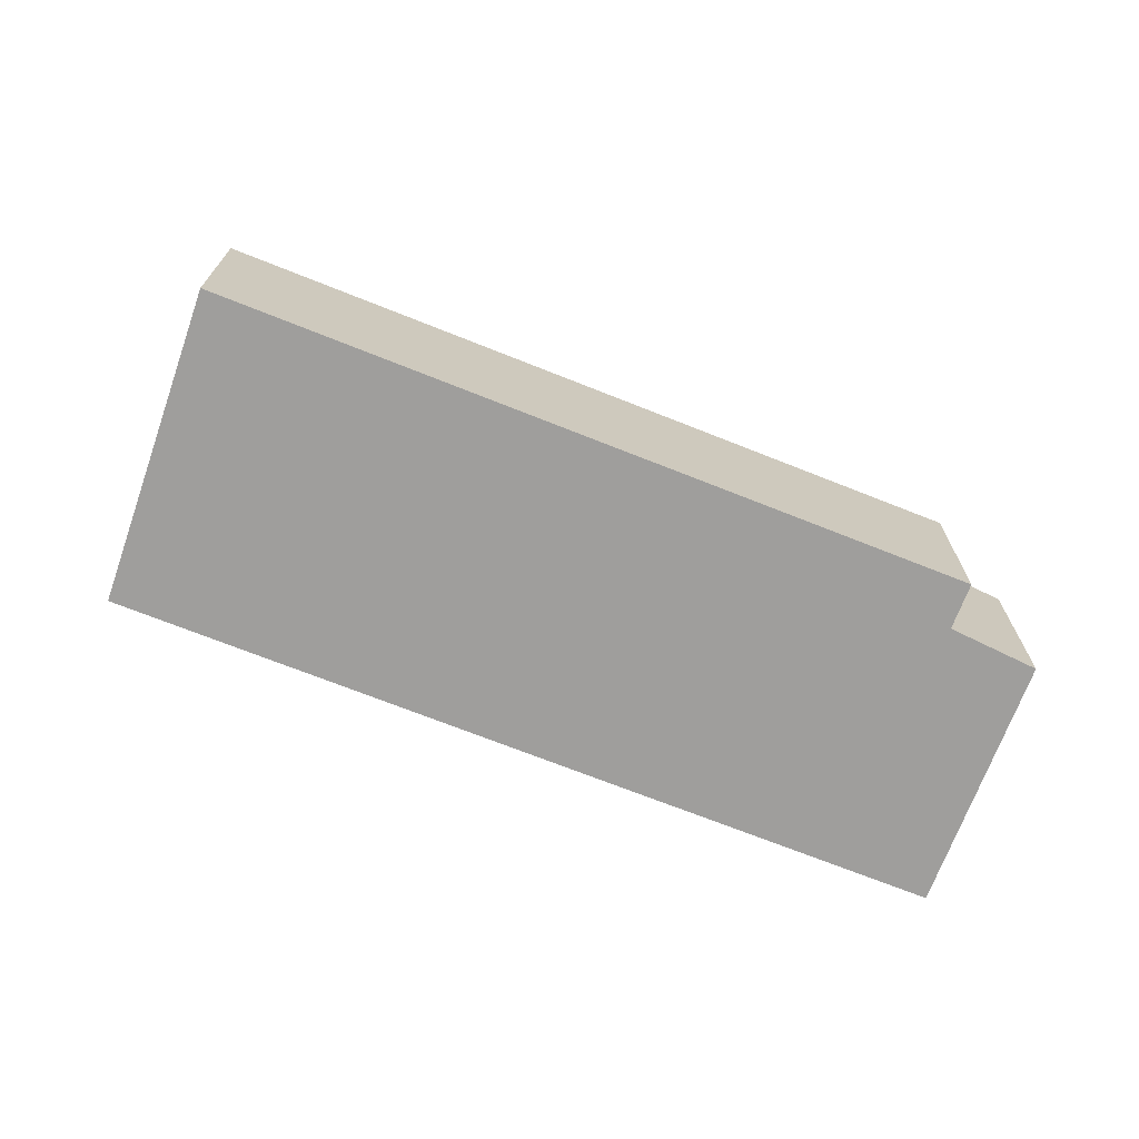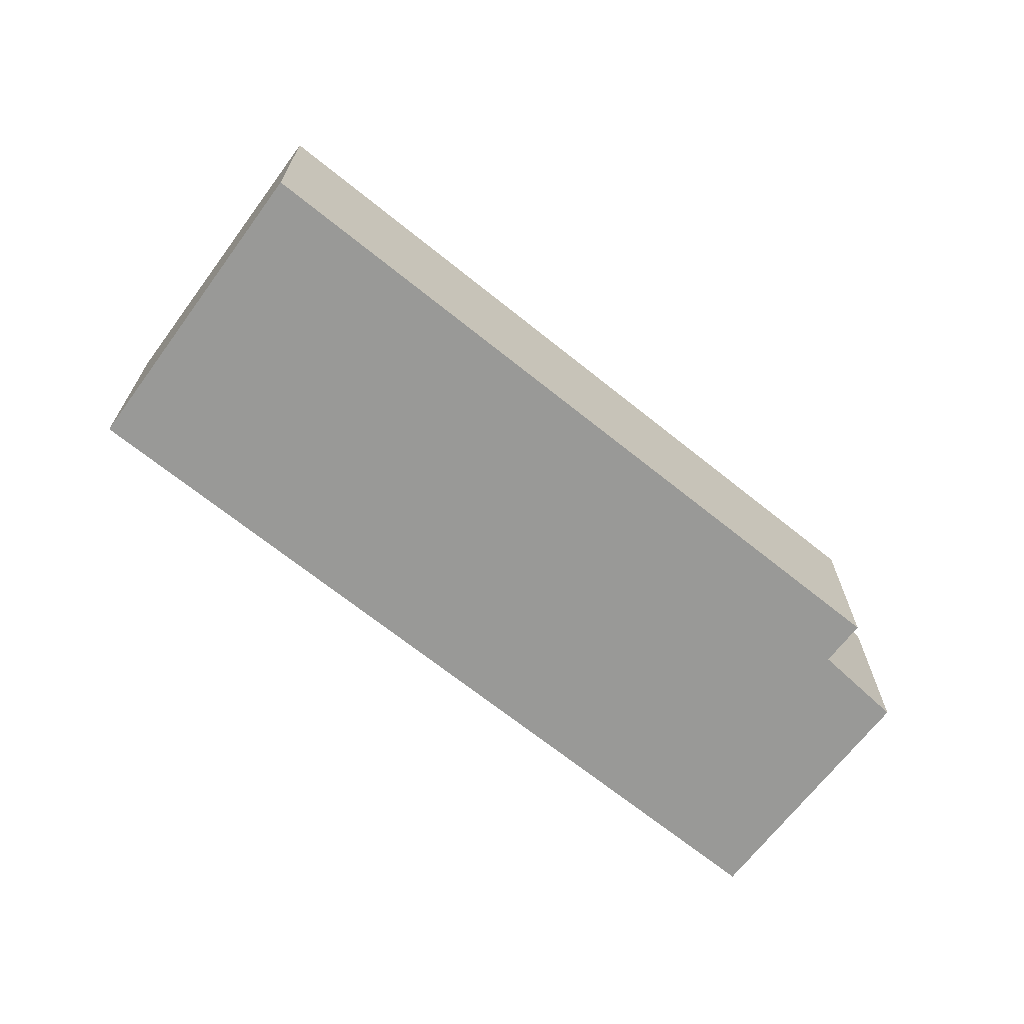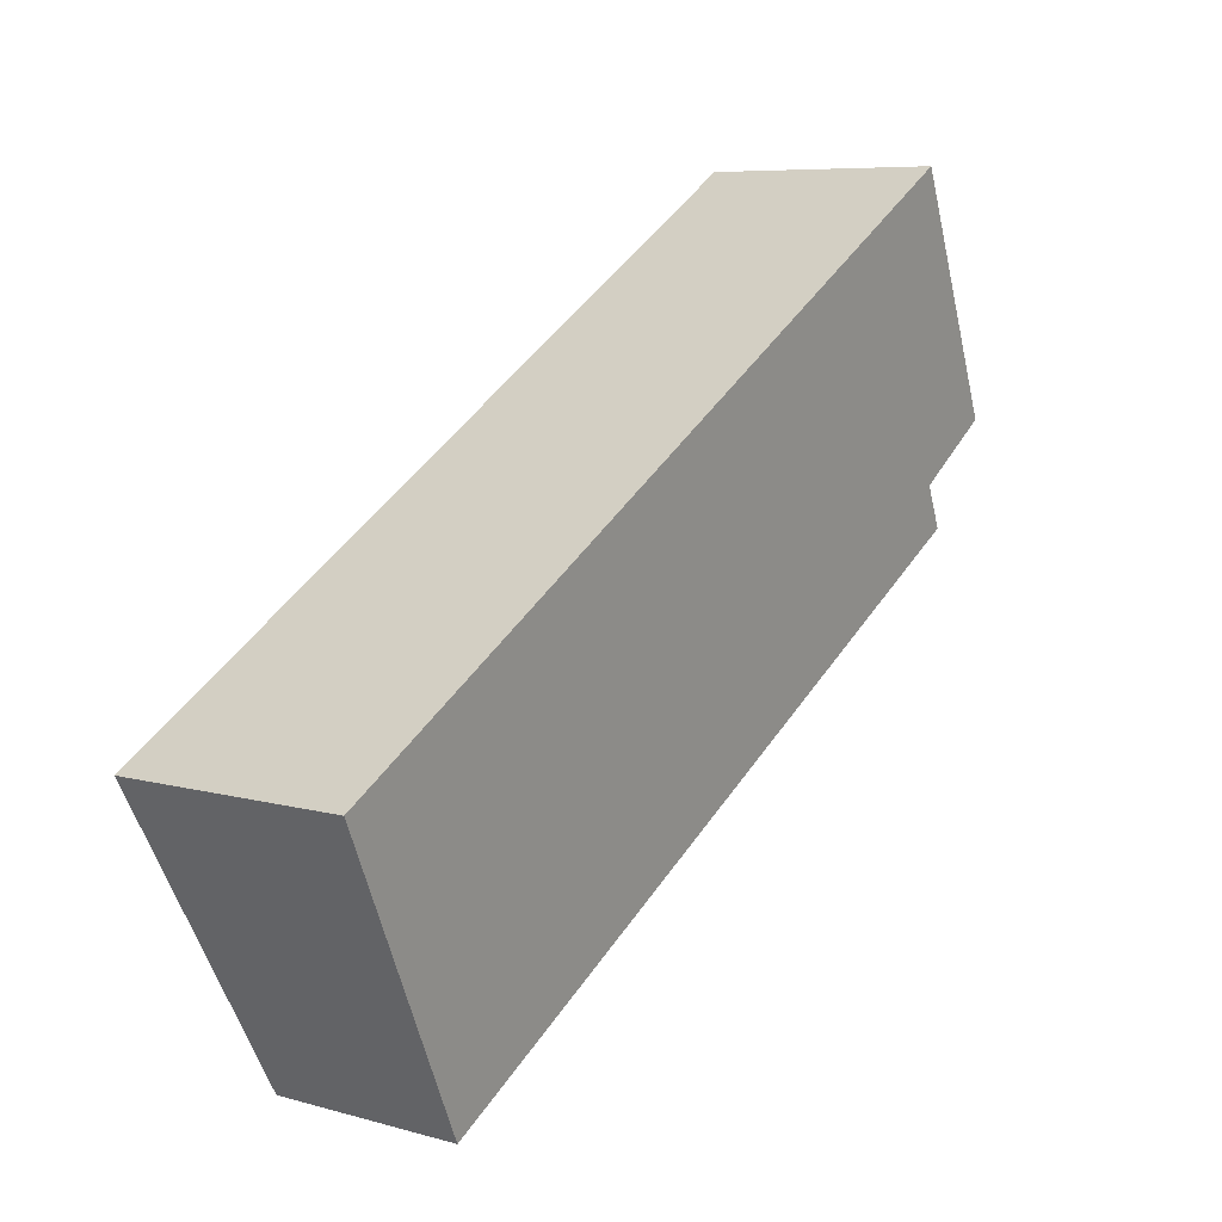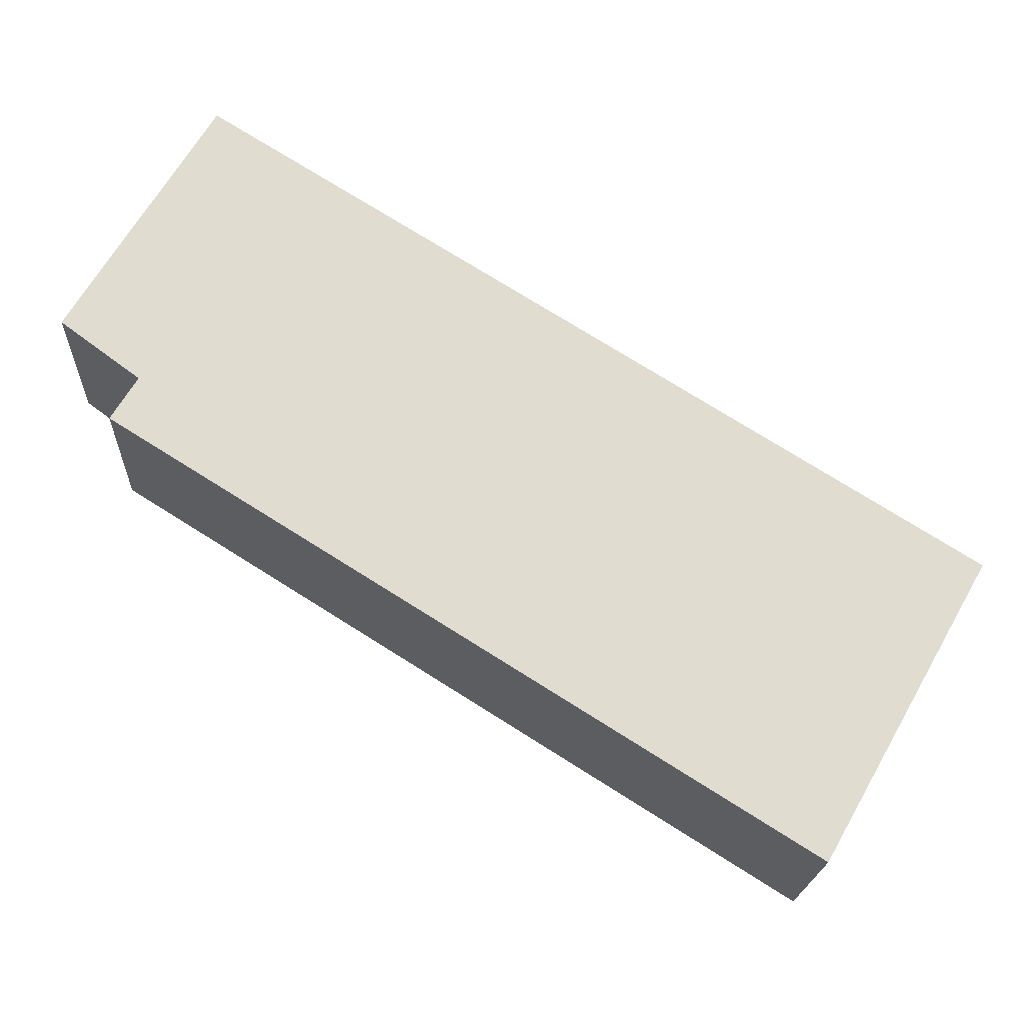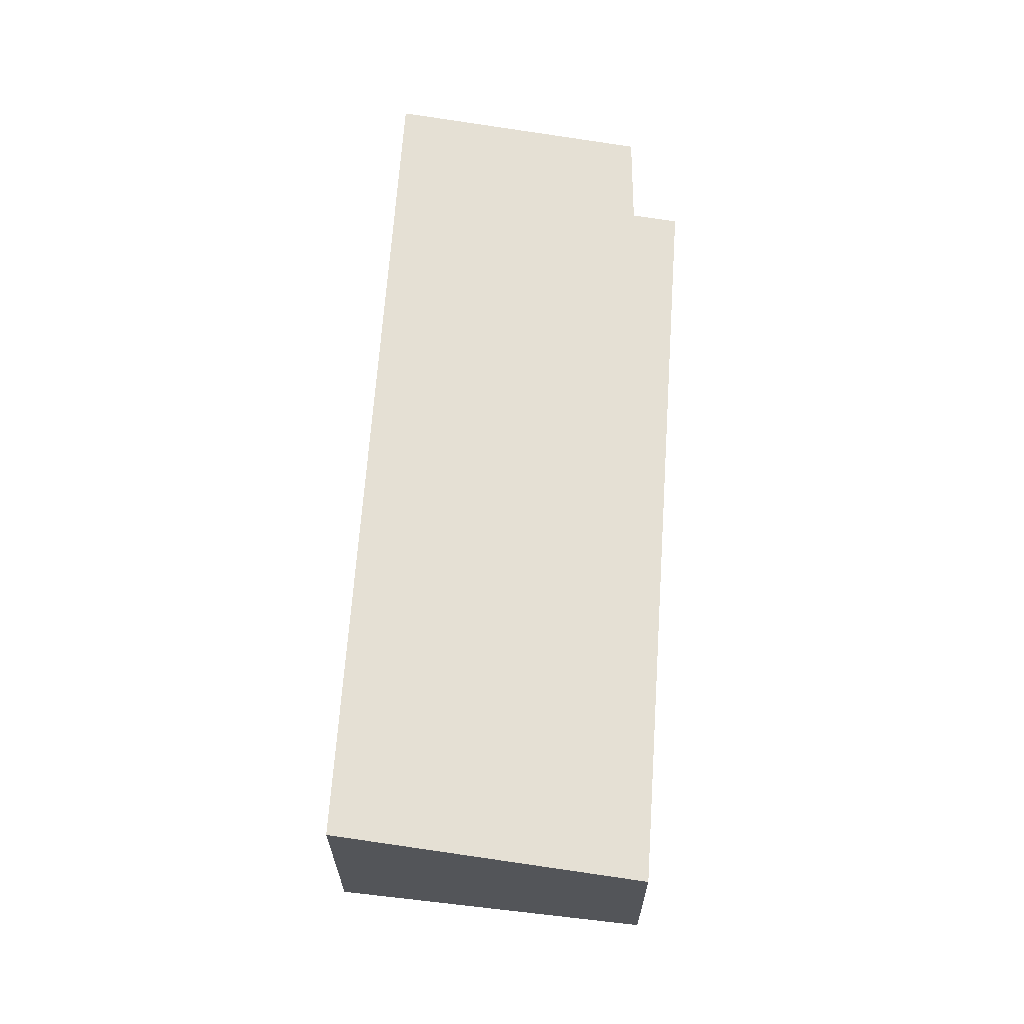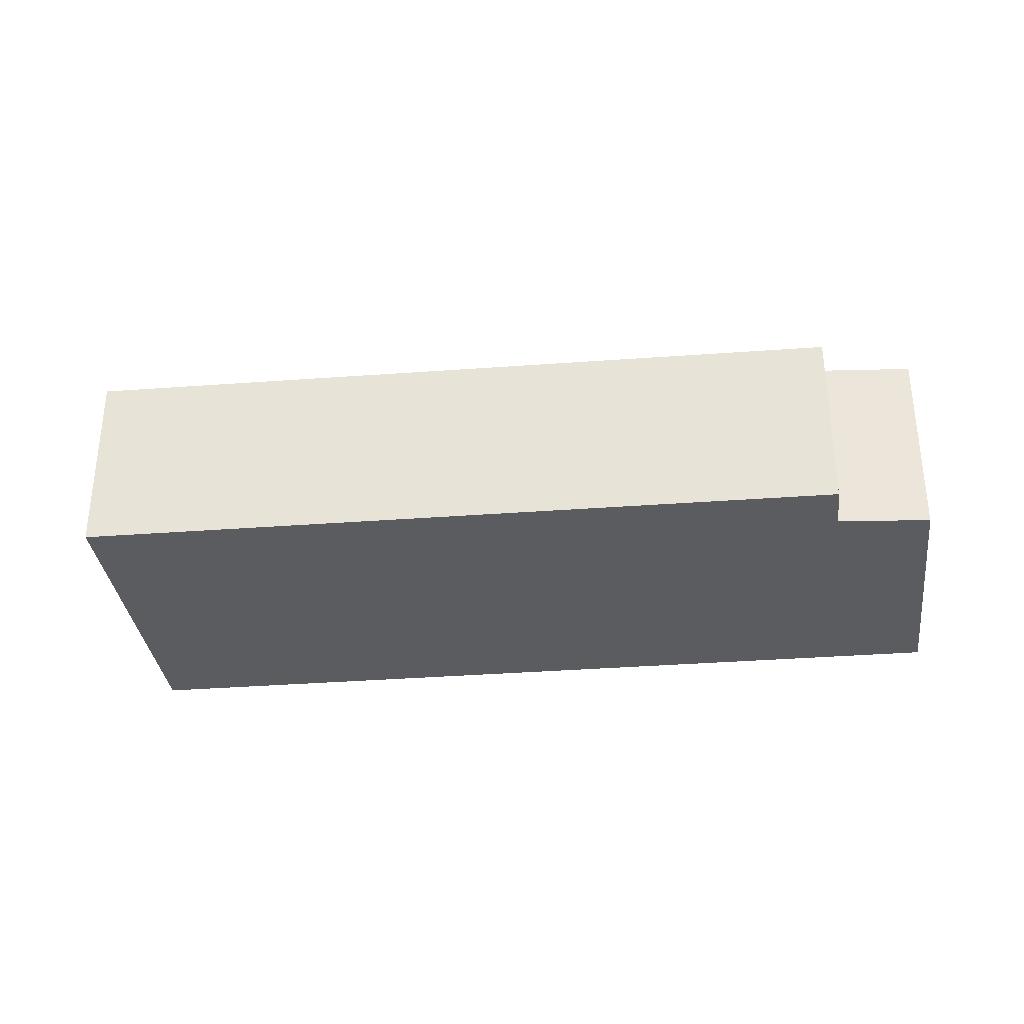
<metadata>
{"format":"obj","ext":"obj","renderer":"f3d","projection":"perspective","resolution":1024,"background":"white","views":[{"elev":-71.0,"azim":-169.6,"up":"+Y"},{"elev":-68.8,"azim":173.3,"up":"+Y"},{"elev":7.2,"azim":129.0,"up":"+Z"},{"elev":-19.9,"azim":-2.6,"up":"+Z"},{"elev":65.7,"azim":126.0,"up":"+Y"},{"elev":-35.0,"azim":-142.2,"up":"+Y"}]}
</metadata>
<code>
v  8.963 3.1 -6.676
v  13.93 3.781 -3.701
v  11.39 3.103 -8.199
v  0.818 3.089 -1.566
v  1.22 3.191 -0.904
v  2.2 3.764 3.638
v  0 3.205 1.963e-16
v  11.39 5.02e-16 -8.199
v  8.963 4.088e-16 -6.676
v  0.818 9.589e-17 -1.566
v  0 0 0
v  1.22 5.535e-17 -0.904
v  2.2 -2.228e-16 3.638
v  13.93 2.266e-16 -3.701
g defaultobject
f 1 2 3
f 2 1 4
f 2 4 5
f 2 5 6
f 6 5 7
f 8 1 3
f 1 8 4
f 4 8 9
f 4 9 10
f 5 11 7
f 11 5 12
f 4 12 5
f 12 4 10
f 7 13 6
f 13 7 11
f 6 14 2
f 14 6 13
f 14 3 2
f 3 14 8
f 9 12 10
f 12 9 13
f 13 9 14
f 14 9 8
f 13 11 12

</code>
